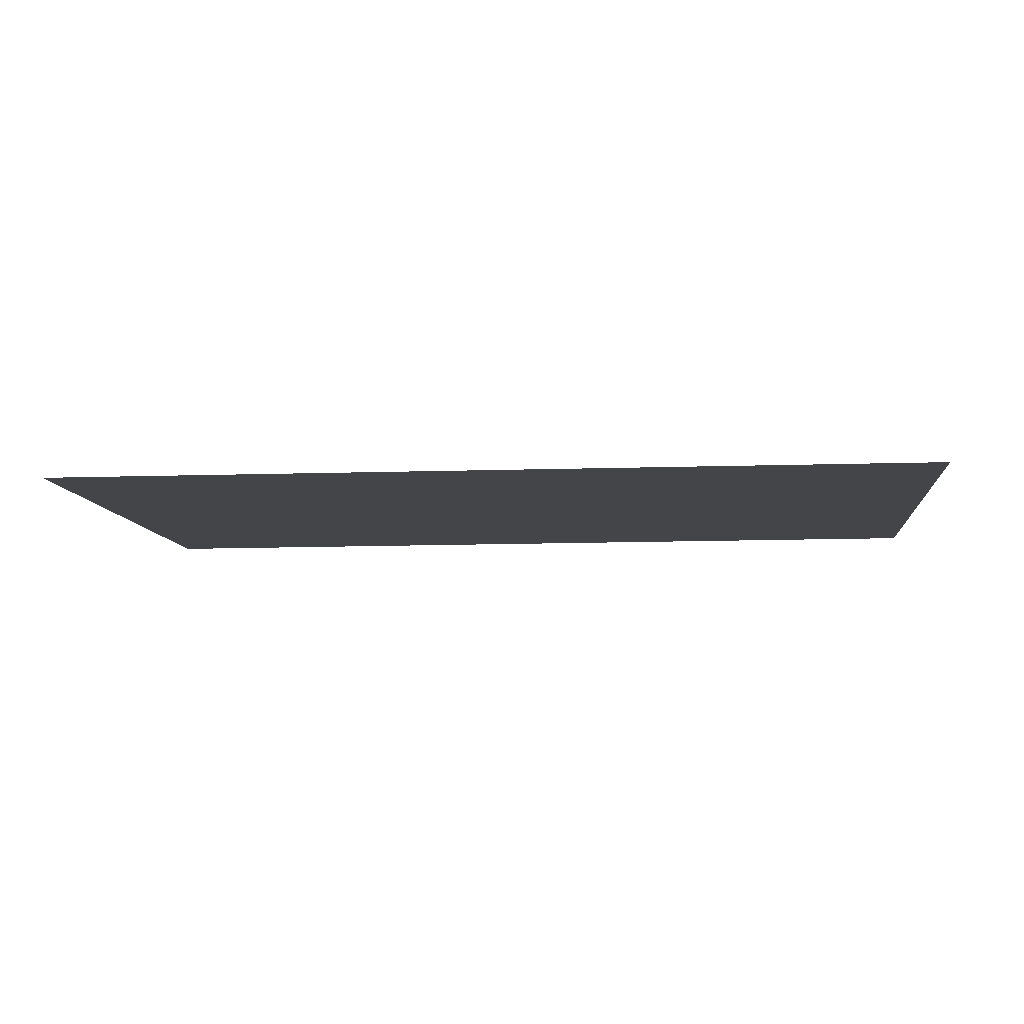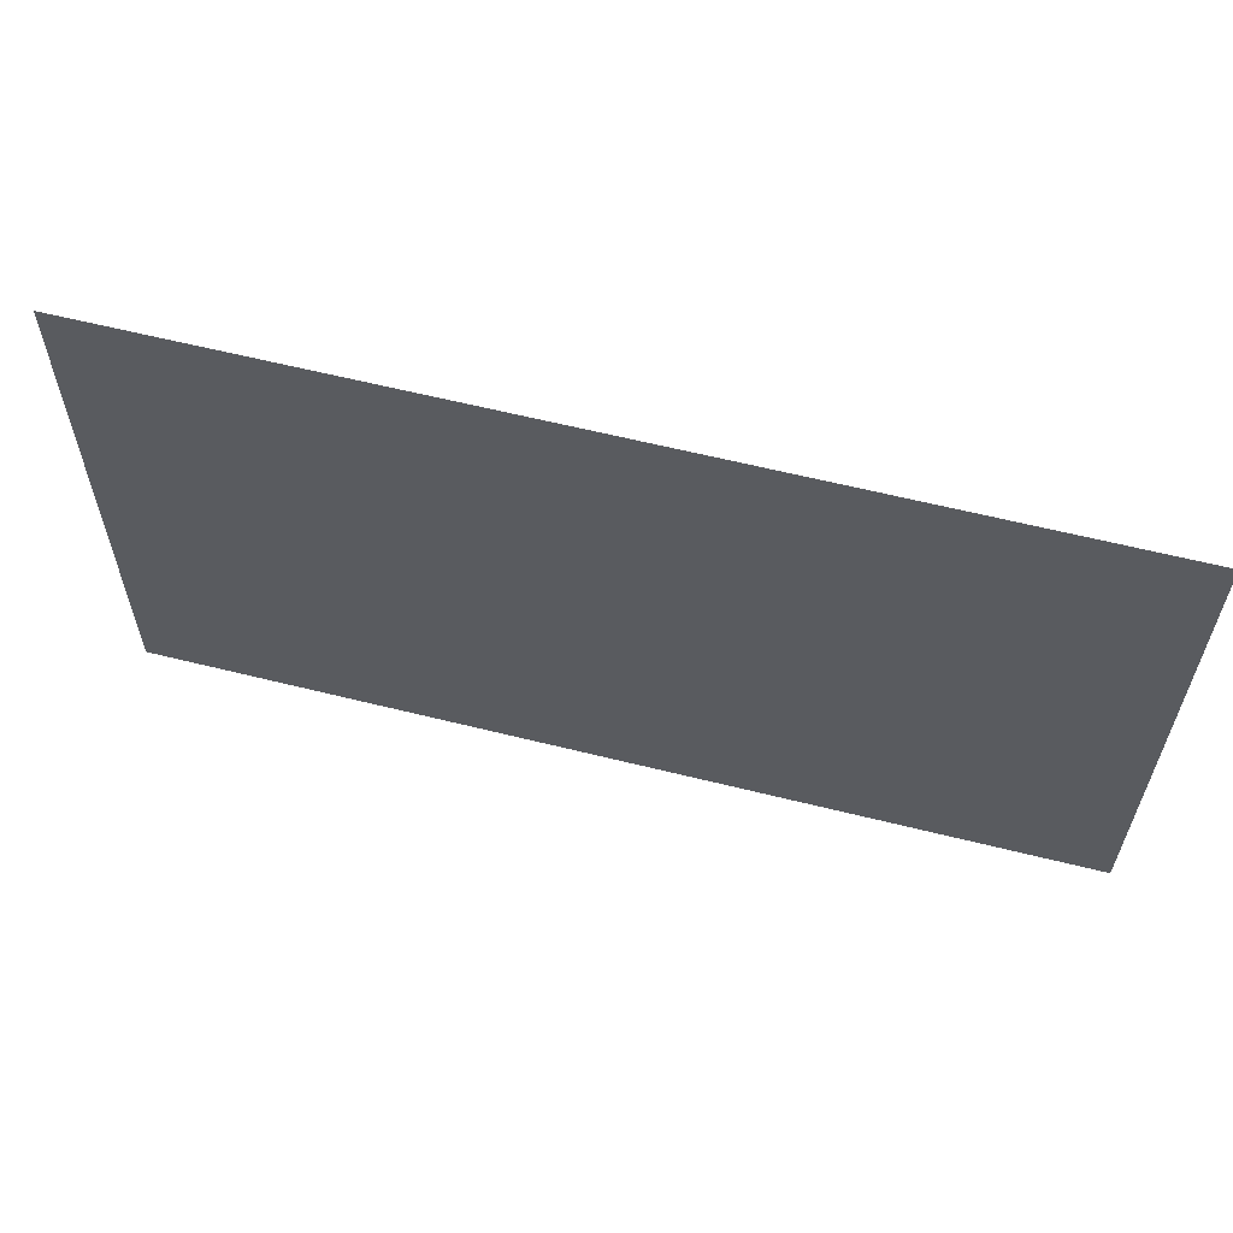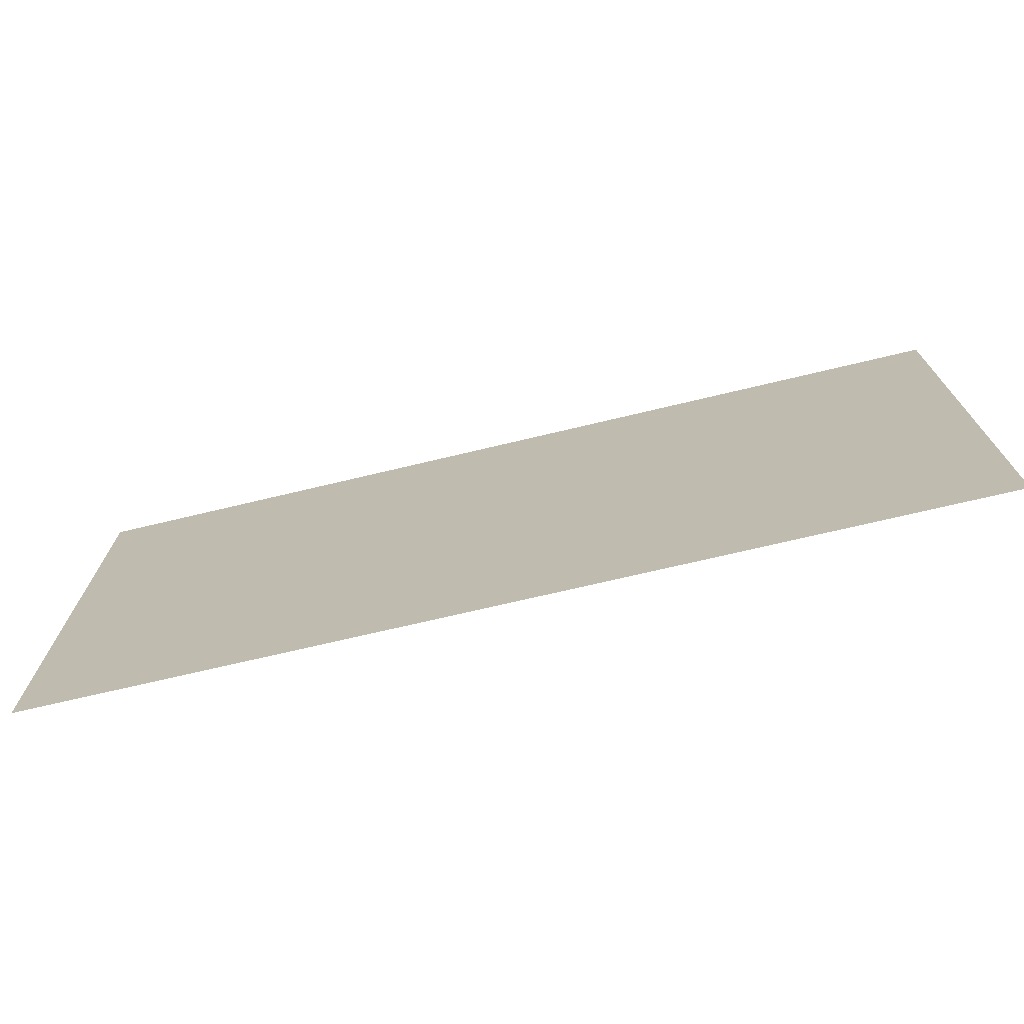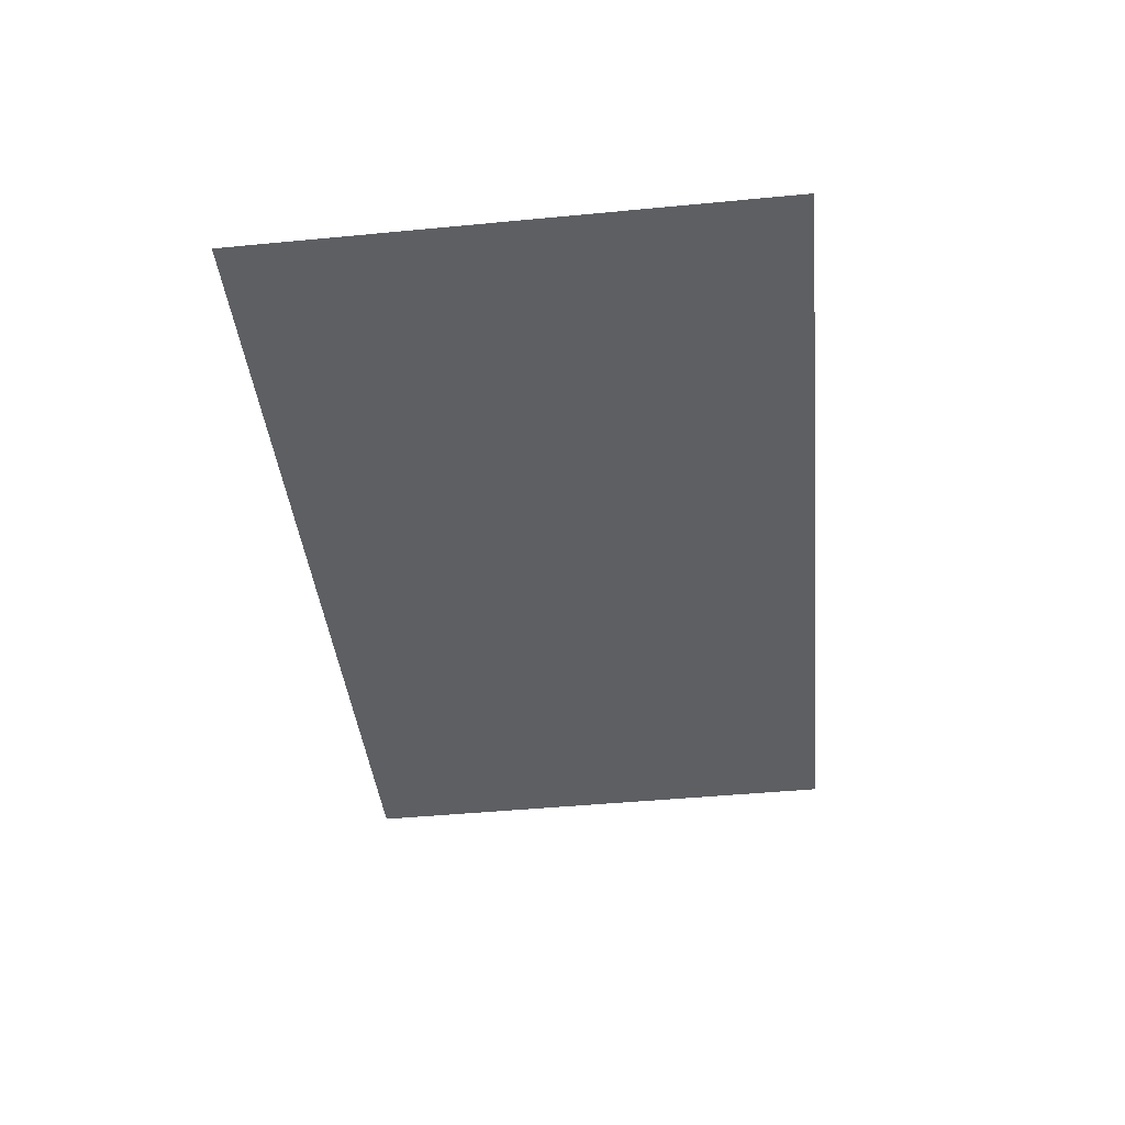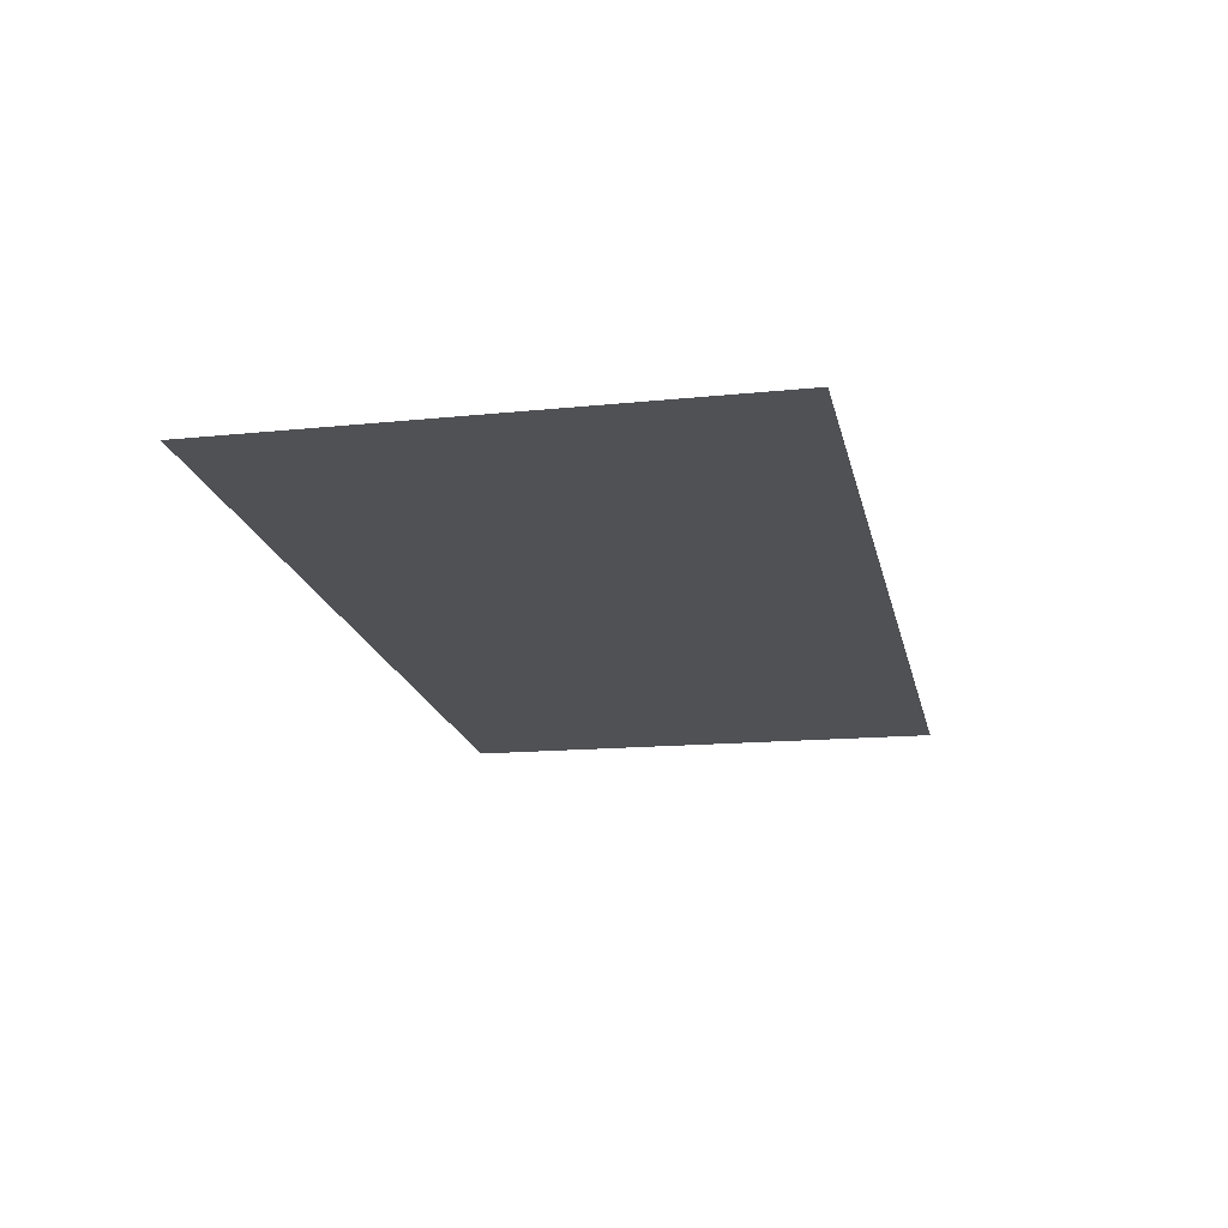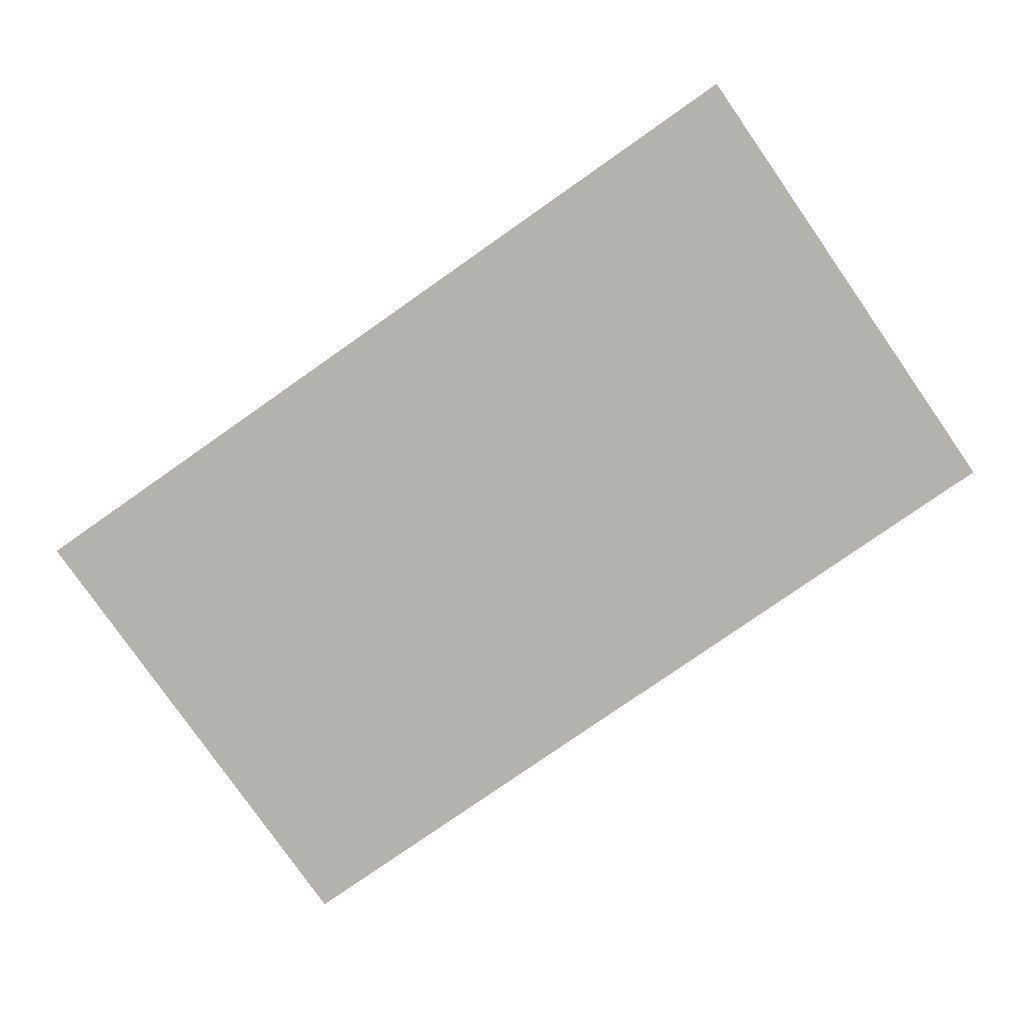
<metadata>
{"format":"obj","ext":"obj","renderer":"f3d","projection":"perspective","resolution":1024,"background":"white","views":[{"elev":-8.0,"azim":5.9,"up":"+Y"},{"elev":60.9,"azim":14.5,"up":"+Z"},{"elev":-71.5,"azim":13.4,"up":"+Z"},{"elev":-40.5,"azim":-84.5,"up":"+Y"},{"elev":-19.7,"azim":102.4,"up":"+Y"},{"elev":-78.5,"azim":34.8,"up":"+Y"}]}
</metadata>
<code>
o mesh11/mesh11-geometry#mesh11-geometry
v 0.3056 0.6442 -0.6388
v 0.316 0.6441 -0.6448
v 0.3056 0.6441 -0.6448
v 0.316 0.6442 -0.6388
f 1 2 3
f 2 1 4
f 3 2 1
f 4 1 2

</code>
